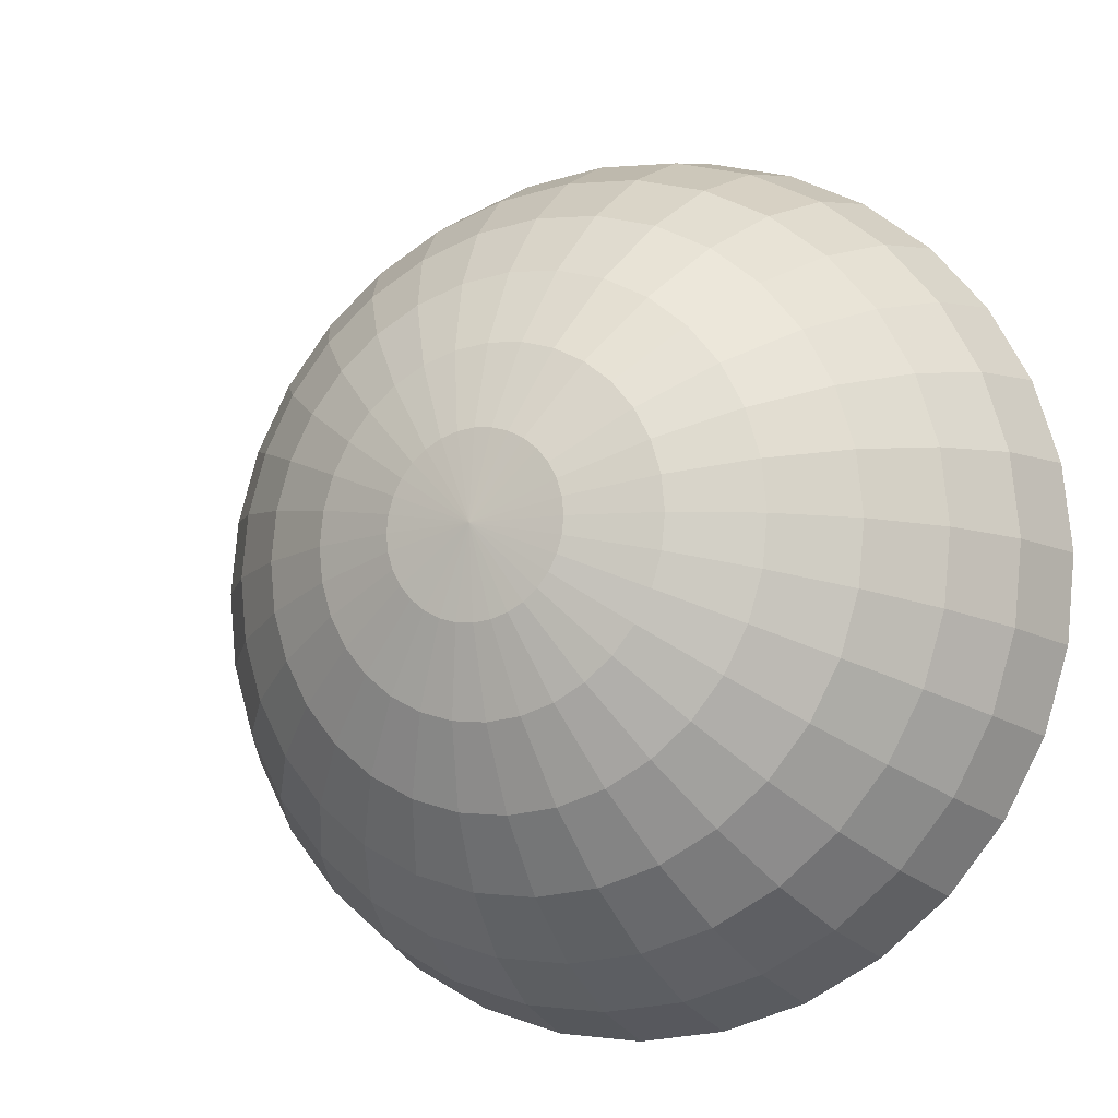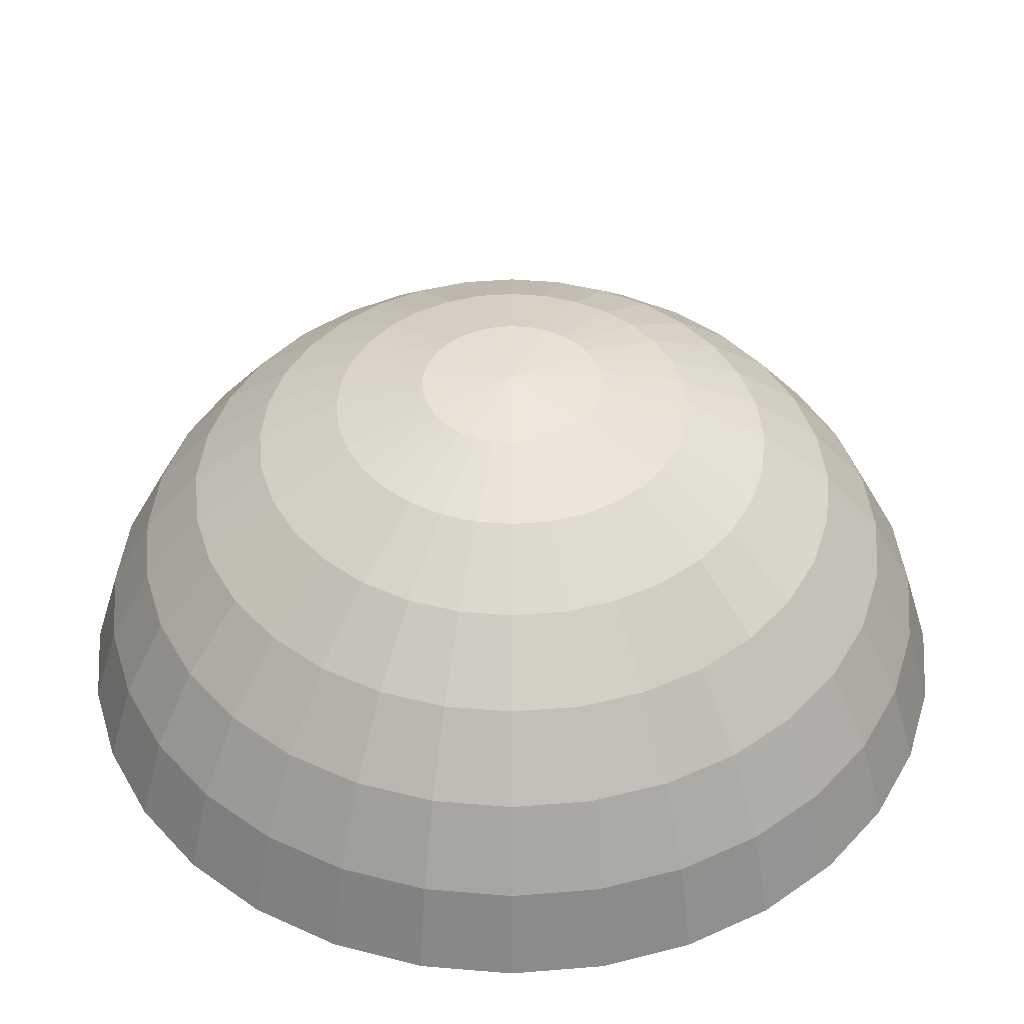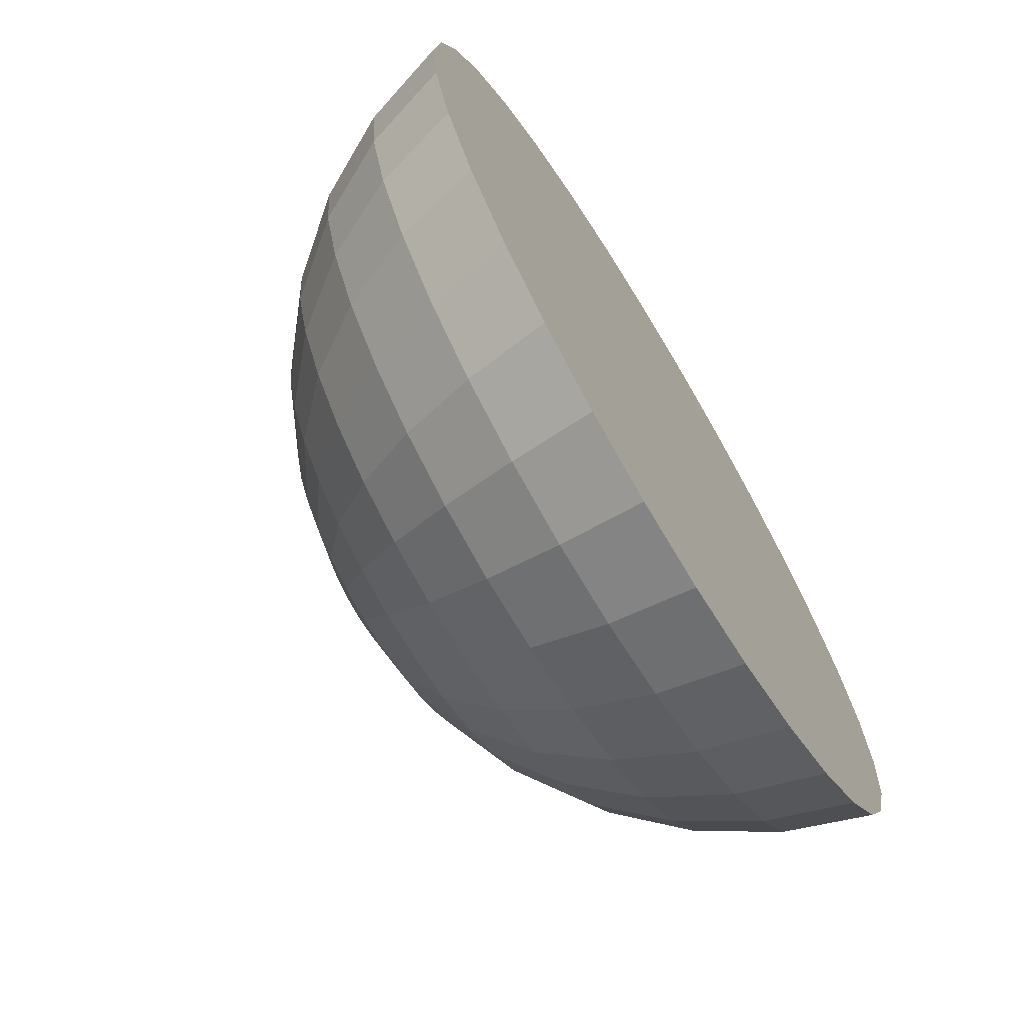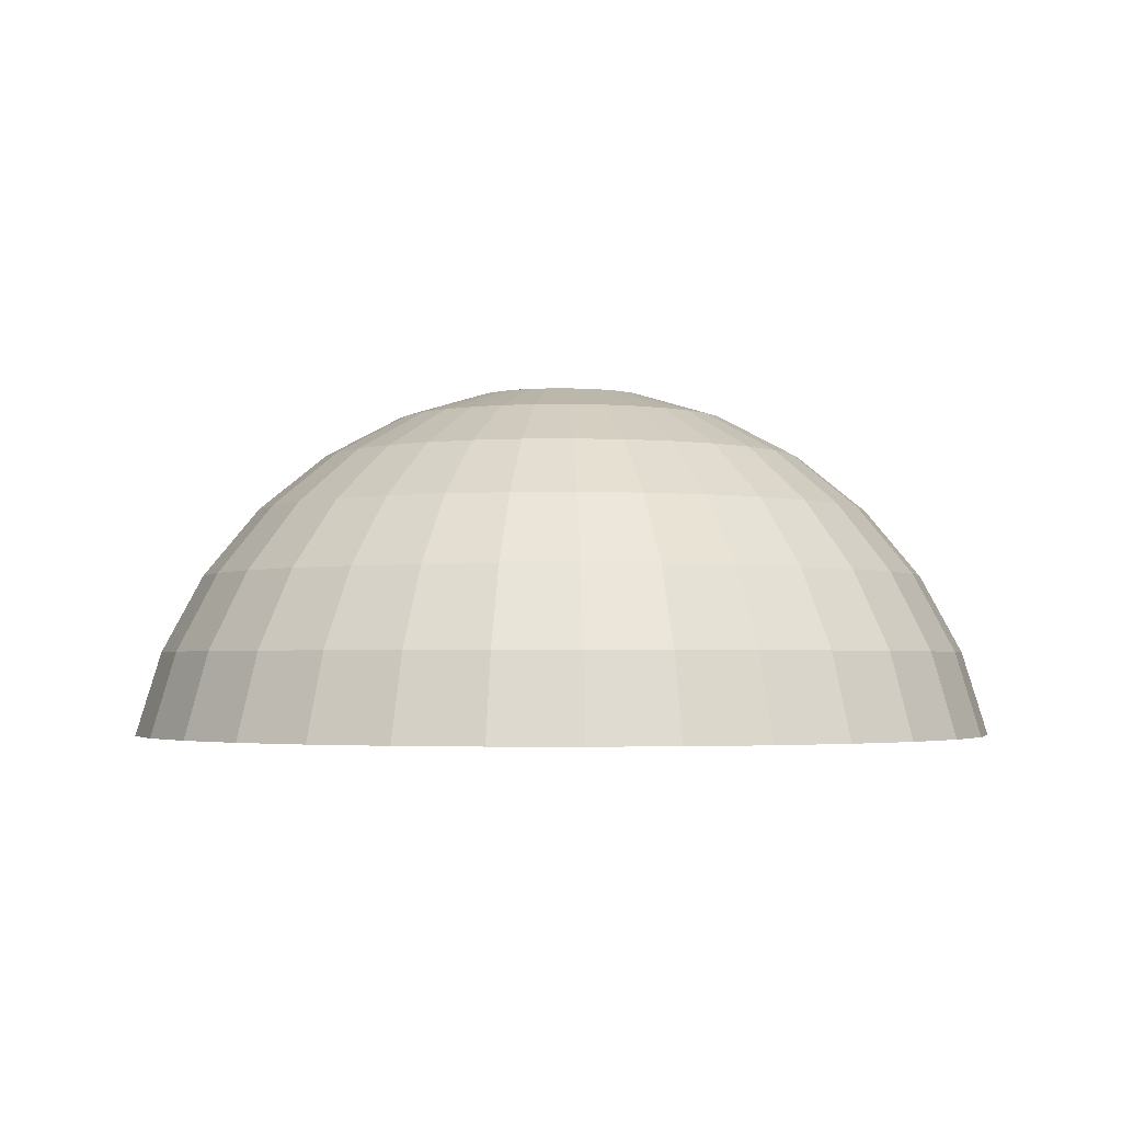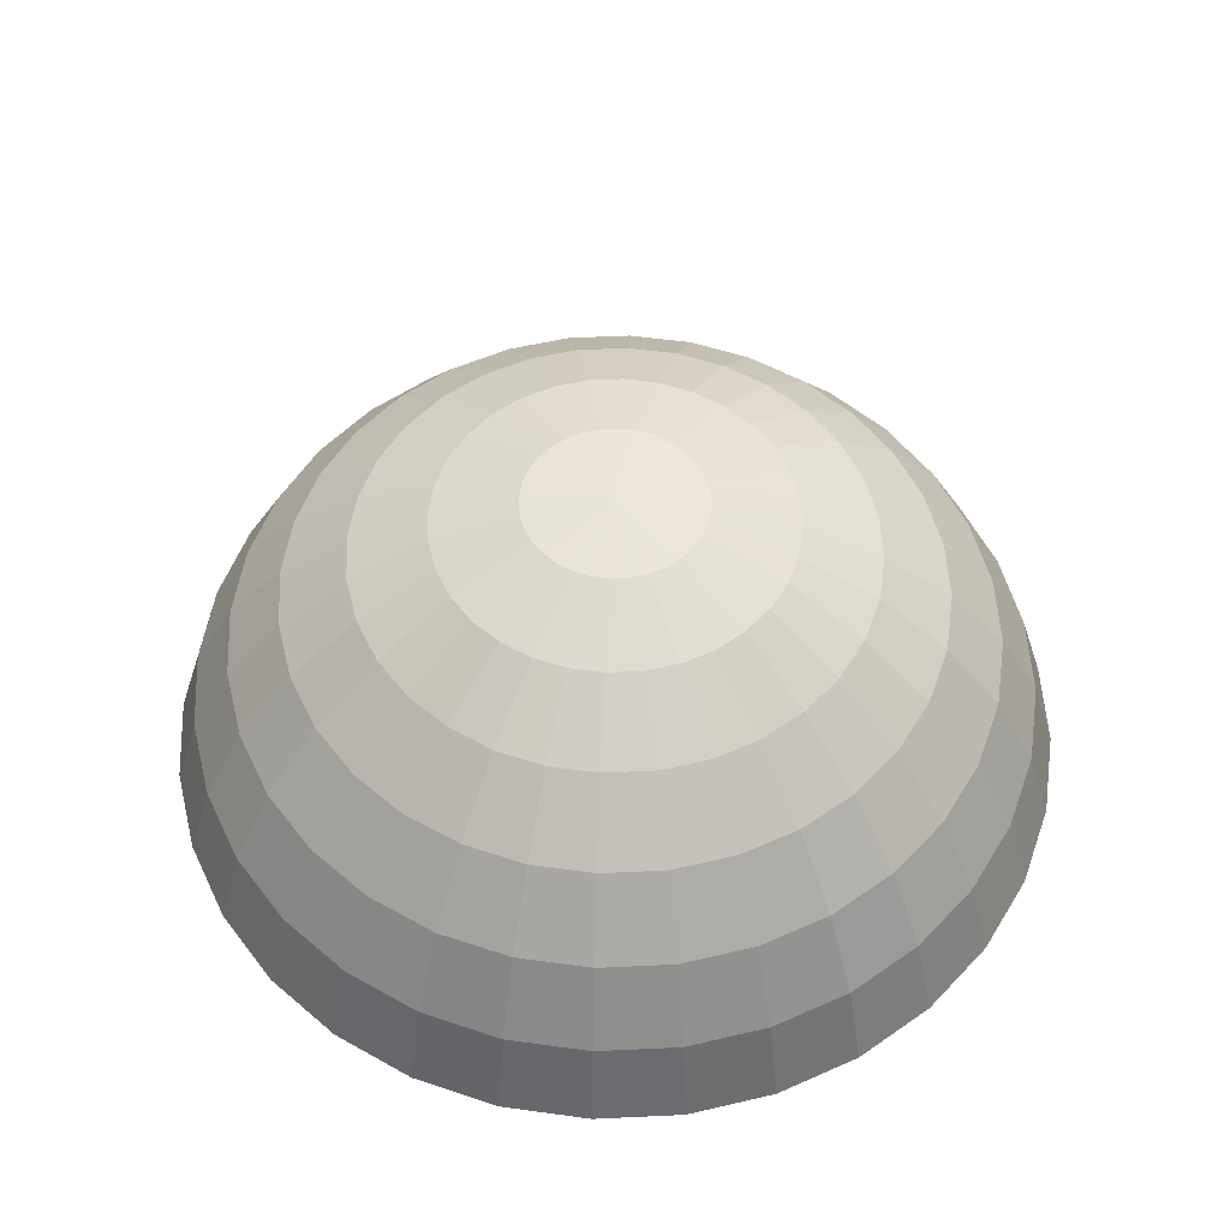
<metadata>
{"format":"obj","ext":"obj","renderer":"f3d","projection":"perspective","resolution":1024,"background":"white","views":[{"elev":-11.3,"azim":-154.2,"up":"+Z"},{"elev":-46.7,"azim":179.9,"up":"+Z"},{"elev":-69.9,"azim":-58.7,"up":"+Z"},{"elev":-2.6,"azim":-25.2,"up":"+Y"},{"elev":53.4,"azim":-8.5,"up":"+Y"}]}
</metadata>
<code>
o Sphere.002_Sphere.004
v 0.03236 1.667 -0.2594
v 0.03236 1.582 -0.5408
v 0.03236 1.443 -0.8001
v 0.03236 1.256 -1.027
v 0.03236 1.029 -1.214
v 0.03236 0.7698 -1.353
v 0.03236 0.4884 -1.438
v 0.08945 1.667 -0.2538
v 0.1443 1.582 -0.5297
v 0.1949 1.443 -0.7841
v 0.2393 1.256 -1.007
v 0.2757 1.029 -1.19
v 0.3027 0.7698 -1.326
v 0.3194 0.4884 -1.41
v 0.1443 1.667 -0.2371
v 0.252 1.582 -0.4971
v 0.3513 1.443 -0.7367
v 0.4383 1.256 -0.9467
v 0.5096 1.029 -1.119
v 0.5627 0.7698 -1.247
v 0.5954 0.4884 -1.326
v 0.1949 1.667 -0.2101
v 0.3513 1.582 -0.444
v 0.4953 1.443 -0.6596
v 0.6216 1.256 -0.8486
v 0.7253 1.029 -1.004
v 0.8023 0.7698 -1.119
v 0.8497 0.4884 -1.19
v 0.2393 1.667 -0.1737
v 0.4383 1.582 -0.3726
v 0.6216 1.443 -0.556
v 0.7824 1.256 -0.7167
v 0.9143 1.029 -0.8486
v 1.012 0.7698 -0.9467
v 1.073 0.4884 -1.007
v 0.2757 1.667 -0.1293
v 0.5096 1.582 -0.2856
v 0.7253 1.443 -0.4297
v 0.9143 1.256 -0.556
v 1.069 1.029 -0.6596
v 1.185 0.7698 -0.7367
v 1.256 0.4884 -0.7841
v 0.3027 1.667 -0.07873
v 0.5627 1.582 -0.1864
v 0.8023 1.443 -0.2856
v 1.012 1.256 -0.3726
v 1.185 1.029 -0.444
v 1.313 0.7698 -0.4971
v 1.392 0.4884 -0.5297
v 0.3194 1.667 -0.02383
v 0.5954 1.582 -0.07873
v 0.8497 1.443 -0.1293
v 1.073 1.256 -0.1737
v 1.256 1.029 -0.2101
v 1.392 0.7698 -0.2371
v 1.475 0.4884 -0.2538
v 0.325 1.667 0.03326
v 0.6064 1.582 0.03326
v 0.8657 1.443 0.03326
v 1.093 1.256 0.03326
v 1.28 1.029 0.03326
v 1.418 0.7698 0.03326
v 1.504 0.4884 0.03326
v 0.3194 1.667 0.09035
v 0.5954 1.582 0.1452
v 0.8497 1.443 0.1958
v 1.073 1.256 0.2402
v 1.256 1.029 0.2766
v 1.392 0.7698 0.3036
v 1.475 0.4884 0.3203
v 0.3027 1.667 0.1452
v 0.5627 1.582 0.2529
v 0.8023 1.443 0.3522
v 1.012 1.256 0.4392
v 1.185 1.029 0.5105
v 1.313 0.7698 0.5636
v 1.392 0.4884 0.5963
v 0.2757 1.667 0.1958
v 0.5096 1.582 0.3522
v 0.7253 1.443 0.4962
v 0.9143 1.256 0.6225
v 1.069 1.029 0.7262
v 1.185 0.7698 0.8032
v 1.256 0.4884 0.8506
v 0.2393 1.667 0.2402
v 0.4383 1.582 0.4392
v 0.6216 1.443 0.6225
v 0.7824 1.256 0.7833
v 0.9143 1.029 0.9152
v 1.012 0.7698 1.013
v 1.073 0.4884 1.074
v 0.1949 1.667 0.2766
v 0.3513 1.582 0.5105
v 0.4953 1.443 0.7262
v 0.6216 1.256 0.9152
v 0.7253 1.029 1.07
v 0.8023 0.7698 1.186
v 0.8497 0.4884 1.257
v 0.1443 1.667 0.3036
v 0.252 1.582 0.5636
v 0.3513 1.443 0.8032
v 0.4383 1.256 1.013
v 0.5096 1.029 1.186
v 0.5627 0.7698 1.314
v 0.5954 0.4884 1.392
v 0.08945 1.667 0.3203
v 0.1443 1.582 0.5963
v 0.1949 1.443 0.8506
v 0.2393 1.256 1.074
v 0.2757 1.029 1.257
v 0.3027 0.7698 1.392
v 0.3194 0.4884 1.476
v 0.03236 1.667 0.3259
v 0.03236 1.582 0.6073
v 0.03236 1.443 0.8666
v 0.03236 1.256 1.094
v 0.03236 1.029 1.28
v 0.03236 0.7698 1.419
v 0.03236 0.4884 1.504
v -0.02473 1.667 0.3203
v -0.07963 1.582 0.5963
v -0.1302 1.443 0.8506
v -0.1746 1.256 1.074
v -0.211 1.029 1.257
v -0.238 0.7698 1.392
v -0.2547 0.4884 1.476
v -0.07963 1.667 0.3036
v -0.1873 1.582 0.5636
v -0.2866 1.443 0.8032
v -0.3735 1.256 1.013
v -0.4449 1.029 1.186
v -0.498 0.7698 1.314
v -0.5306 0.4884 1.392
v -0.1302 1.667 0.2766
v -0.2866 1.582 0.5105
v -0.4306 1.443 0.7262
v -0.5569 1.256 0.9152
v -0.6605 1.029 1.07
v -0.7376 0.7698 1.186
v -0.785 0.4884 1.257
v -0.1746 1.667 0.2402
v -0.3735 1.582 0.4392
v -0.5569 1.443 0.6225
v -0.7176 1.256 0.7833
v -0.8495 1.029 0.9152
v -0.9476 0.7698 1.013
v -1.008 0.4884 1.074
v -0.211 1.667 0.1958
v -0.4449 1.582 0.3522
v -0.6605 1.443 0.4962
v -0.8495 1.256 0.6225
v -1.005 1.029 0.7262
v -1.12 0.7698 0.8032
v -1.191 0.4884 0.8506
v 0.03236 1.696 0.03326
v -0.238 1.667 0.1452
v -0.498 1.582 0.2529
v -0.7376 1.443 0.3522
v -0.9476 1.256 0.4392
v -1.12 1.029 0.5105
v -1.248 0.7698 0.5636
v -1.327 0.4884 0.5963
v -0.2547 1.667 0.09035
v -0.5306 1.582 0.1452
v -0.785 1.443 0.1958
v -1.008 1.256 0.2402
v -1.191 1.029 0.2766
v -1.327 0.7698 0.3036
v -1.411 0.4884 0.3203
v -0.2603 1.667 0.03326
v -0.5417 1.582 0.03326
v -0.801 1.443 0.03326
v -1.028 1.256 0.03326
v -1.215 1.029 0.03326
v -1.353 0.7698 0.03326
v -1.439 0.4884 0.03326
v -0.2547 1.667 -0.02383
v -0.5306 1.582 -0.07873
v -0.785 1.443 -0.1293
v -1.008 1.256 -0.1737
v -1.191 1.029 -0.2101
v -1.327 0.7698 -0.2371
v -1.411 0.4884 -0.2538
v -0.238 1.667 -0.07873
v -0.498 1.582 -0.1864
v -0.7376 1.443 -0.2856
v -0.9476 1.256 -0.3726
v -1.12 1.029 -0.444
v -1.248 0.7698 -0.4971
v -1.327 0.4884 -0.5297
v -0.211 1.667 -0.1293
v -0.4449 1.582 -0.2856
v -0.6605 1.443 -0.4297
v -0.8495 1.256 -0.556
v -1.005 1.029 -0.6596
v -1.12 0.7698 -0.7367
v -1.191 0.4884 -0.7841
v -0.1746 1.667 -0.1737
v -0.3735 1.582 -0.3726
v -0.5569 1.443 -0.556
v -0.7176 1.256 -0.7167
v -0.8495 1.029 -0.8486
v -0.9476 0.7698 -0.9467
v -1.008 0.4884 -1.007
v -0.1302 1.667 -0.2101
v -0.2866 1.582 -0.444
v -0.4306 1.443 -0.6596
v -0.5569 1.256 -0.8486
v -0.6605 1.029 -1.004
v -0.7376 0.7698 -1.119
v -0.785 0.4884 -1.19
v -0.07963 1.667 -0.2371
v -0.1873 1.582 -0.4971
v -0.2866 1.443 -0.7367
v -0.3735 1.256 -0.9467
v -0.4449 1.029 -1.119
v -0.498 0.7698 -1.247
v -0.5306 0.4884 -1.326
v -0.02473 1.667 -0.2538
v -0.07963 1.582 -0.5297
v -0.1302 1.443 -0.7841
v -0.1746 1.256 -1.007
v -0.211 1.029 -1.19
v -0.238 0.7698 -1.326
v -0.2547 0.4884 -1.41
f 1 9 2
f 2 10 3
f 3 11 4
f 4 12 5
f 5 13 6
f 6 14 7
f 1 155 8
f 8 155 15
f 8 16 9
f 9 17 10
f 10 18 11
f 12 18 19
f 12 20 13
f 14 20 21
f 18 26 19
f 19 27 20
f 20 28 21
f 15 155 22
f 15 23 16
f 16 24 17
f 17 25 18
f 22 30 23
f 24 30 31
f 24 32 25
f 25 33 26
f 26 34 27
f 27 35 28
f 22 155 29
f 33 41 34
f 34 42 35
f 29 155 36
f 30 36 37
f 30 38 31
f 31 39 32
f 33 39 40
f 36 44 37
f 37 45 38
f 38 46 39
f 39 47 40
f 40 48 41
f 42 48 49
f 36 155 43
f 47 55 48
f 49 55 56
f 43 155 50
f 43 51 44
f 44 52 45
f 45 53 46
f 47 53 54
f 51 59 52
f 52 60 53
f 54 60 61
f 54 62 55
f 56 62 63
f 50 155 57
f 51 57 58
f 63 69 70
f 57 155 64
f 58 64 65
f 59 65 66
f 59 67 60
f 61 67 68
f 61 69 62
f 66 74 67
f 67 75 68
f 68 76 69
f 70 76 77
f 64 155 71
f 64 72 65
f 66 72 73
f 71 155 78
f 72 78 79
f 72 80 73
f 73 81 74
f 74 82 75
f 75 83 76
f 77 83 84
f 80 88 81
f 82 88 89
f 82 90 83
f 83 91 84
f 78 155 85
f 78 86 79
f 79 87 80
f 85 155 92
f 86 92 93
f 86 94 87
f 87 95 88
f 89 95 96
f 89 97 90
f 91 97 98
f 96 102 103
f 96 104 97
f 98 104 105
f 92 155 99
f 92 100 93
f 93 101 94
f 94 102 95
f 99 155 106
f 99 107 100
f 101 107 108
f 101 109 102
f 103 109 110
f 103 111 104
f 105 111 112
f 110 116 117
f 110 118 111
f 112 118 119
f 106 155 113
f 106 114 107
f 108 114 115
f 108 116 109
f 113 121 114
f 114 122 115
f 115 123 116
f 117 123 124
f 117 125 118
f 119 125 126
f 113 155 120
f 124 132 125
f 126 132 133
f 120 155 127
f 120 128 121
f 121 129 122
f 122 130 123
f 124 130 131
f 128 136 129
f 129 137 130
f 131 137 138
f 132 138 139
f 133 139 140
f 127 155 134
f 127 135 128
f 140 146 147
f 134 155 141
f 134 142 135
f 135 143 136
f 136 144 137
f 137 145 138
f 139 145 146
f 143 149 150
f 143 151 144
f 144 152 145
f 146 152 153
f 147 153 154
f 141 155 148
f 142 148 149
f 154 161 162
f 148 155 156
f 148 157 149
f 149 158 150
f 150 159 151
f 151 160 152
f 153 160 161
f 158 166 159
f 159 167 160
f 161 167 168
f 162 168 169
f 156 155 163
f 156 164 157
f 157 165 158
f 163 155 170
f 163 171 164
f 164 172 165
f 165 173 166
f 167 173 174
f 168 174 175
f 169 175 176
f 172 180 173
f 173 181 174
f 175 181 182
f 176 182 183
f 170 155 177
f 170 178 171
f 171 179 172
f 177 155 184
f 177 185 178
f 178 186 179
f 179 187 180
f 180 188 181
f 182 188 189
f 183 189 190
f 188 194 195
f 189 195 196
f 190 196 197
f 184 155 191
f 184 192 185
f 185 193 186
f 186 194 187
f 191 199 192
f 192 200 193
f 193 201 194
f 194 202 195
f 196 202 203
f 197 203 204
f 191 155 198
f 203 209 210
f 204 210 211
f 198 155 205
f 198 206 199
f 200 206 207
f 200 208 201
f 201 209 202
f 205 213 206
f 206 214 207
f 207 215 208
f 209 215 216
f 210 216 217
f 211 217 218
f 205 155 212
f 217 223 224
f 218 224 225
f 212 155 219
f 212 220 213
f 213 221 214
f 214 222 215
f 215 223 216
f 221 2 3
f 222 3 4
f 223 4 5
f 224 5 6
f 225 6 7
f 219 155 1
f 220 1 2
f 14 225 7
f 21 225 14
f 21 28 225
f 98 126 147
f 218 225 211
f 211 225 35
f 35 204 211
f 42 49 35
f 84 154 162
f 49 204 35
f 49 190 197
f 56 190 49
f 56 183 190
f 56 176 183
f 63 176 56
f 63 169 176
f 70 169 63
f 70 162 169
f 77 162 70
f 77 84 162
f 126 140 147
f 84 147 154
f 91 98 84
f 49 197 204
f 98 147 84
f 98 105 112
f 126 133 140
f 126 98 112
f 112 119 126
f 225 28 35
f 1 8 9
f 2 9 10
f 3 10 11
f 4 11 12
f 5 12 13
f 6 13 14
f 8 15 16
f 9 16 17
f 10 17 18
f 12 11 18
f 12 19 20
f 14 13 20
f 18 25 26
f 19 26 27
f 20 27 28
f 15 22 23
f 16 23 24
f 17 24 25
f 22 29 30
f 24 23 30
f 24 31 32
f 25 32 33
f 26 33 34
f 27 34 35
f 33 40 41
f 34 41 42
f 30 29 36
f 30 37 38
f 31 38 39
f 33 32 39
f 36 43 44
f 37 44 45
f 38 45 46
f 39 46 47
f 40 47 48
f 42 41 48
f 47 54 55
f 49 48 55
f 43 50 51
f 44 51 52
f 45 52 53
f 47 46 53
f 51 58 59
f 52 59 60
f 54 53 60
f 54 61 62
f 56 55 62
f 51 50 57
f 63 62 69
f 58 57 64
f 59 58 65
f 59 66 67
f 61 60 67
f 61 68 69
f 66 73 74
f 67 74 75
f 68 75 76
f 70 69 76
f 64 71 72
f 66 65 72
f 72 71 78
f 72 79 80
f 73 80 81
f 74 81 82
f 75 82 83
f 77 76 83
f 80 87 88
f 82 81 88
f 82 89 90
f 83 90 91
f 78 85 86
f 79 86 87
f 86 85 92
f 86 93 94
f 87 94 95
f 89 88 95
f 89 96 97
f 91 90 97
f 96 95 102
f 96 103 104
f 98 97 104
f 92 99 100
f 93 100 101
f 94 101 102
f 99 106 107
f 101 100 107
f 101 108 109
f 103 102 109
f 103 110 111
f 105 104 111
f 110 109 116
f 110 117 118
f 112 111 118
f 106 113 114
f 108 107 114
f 108 115 116
f 113 120 121
f 114 121 122
f 115 122 123
f 117 116 123
f 117 124 125
f 119 118 125
f 124 131 132
f 126 125 132
f 120 127 128
f 121 128 129
f 122 129 130
f 124 123 130
f 128 135 136
f 129 136 137
f 131 130 137
f 132 131 138
f 133 132 139
f 127 134 135
f 140 139 146
f 134 141 142
f 135 142 143
f 136 143 144
f 137 144 145
f 139 138 145
f 143 142 149
f 143 150 151
f 144 151 152
f 146 145 152
f 147 146 153
f 142 141 148
f 154 153 161
f 148 156 157
f 149 157 158
f 150 158 159
f 151 159 160
f 153 152 160
f 158 165 166
f 159 166 167
f 161 160 167
f 162 161 168
f 156 163 164
f 157 164 165
f 163 170 171
f 164 171 172
f 165 172 173
f 167 166 173
f 168 167 174
f 169 168 175
f 172 179 180
f 173 180 181
f 175 174 181
f 176 175 182
f 170 177 178
f 171 178 179
f 177 184 185
f 178 185 186
f 179 186 187
f 180 187 188
f 182 181 188
f 183 182 189
f 188 187 194
f 189 188 195
f 190 189 196
f 184 191 192
f 185 192 193
f 186 193 194
f 191 198 199
f 192 199 200
f 193 200 201
f 194 201 202
f 196 195 202
f 197 196 203
f 203 202 209
f 204 203 210
f 198 205 206
f 200 199 206
f 200 207 208
f 201 208 209
f 205 212 213
f 206 213 214
f 207 214 215
f 209 208 215
f 210 209 216
f 211 210 217
f 217 216 223
f 218 217 224
f 212 219 220
f 213 220 221
f 214 221 222
f 215 222 223
f 221 220 2
f 222 221 3
f 223 222 4
f 224 223 5
f 225 224 6
f 220 219 1

</code>
